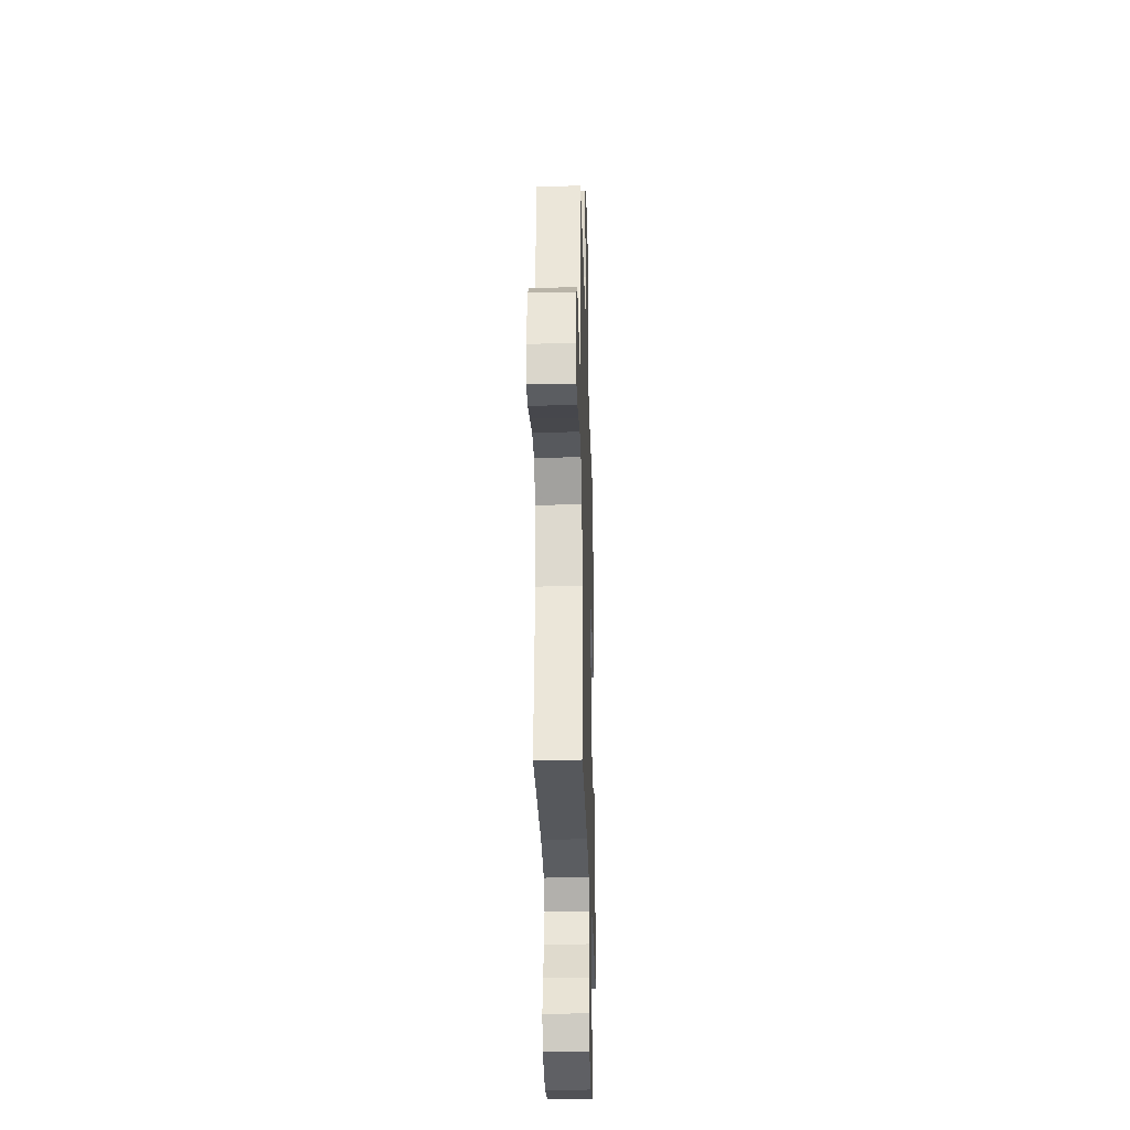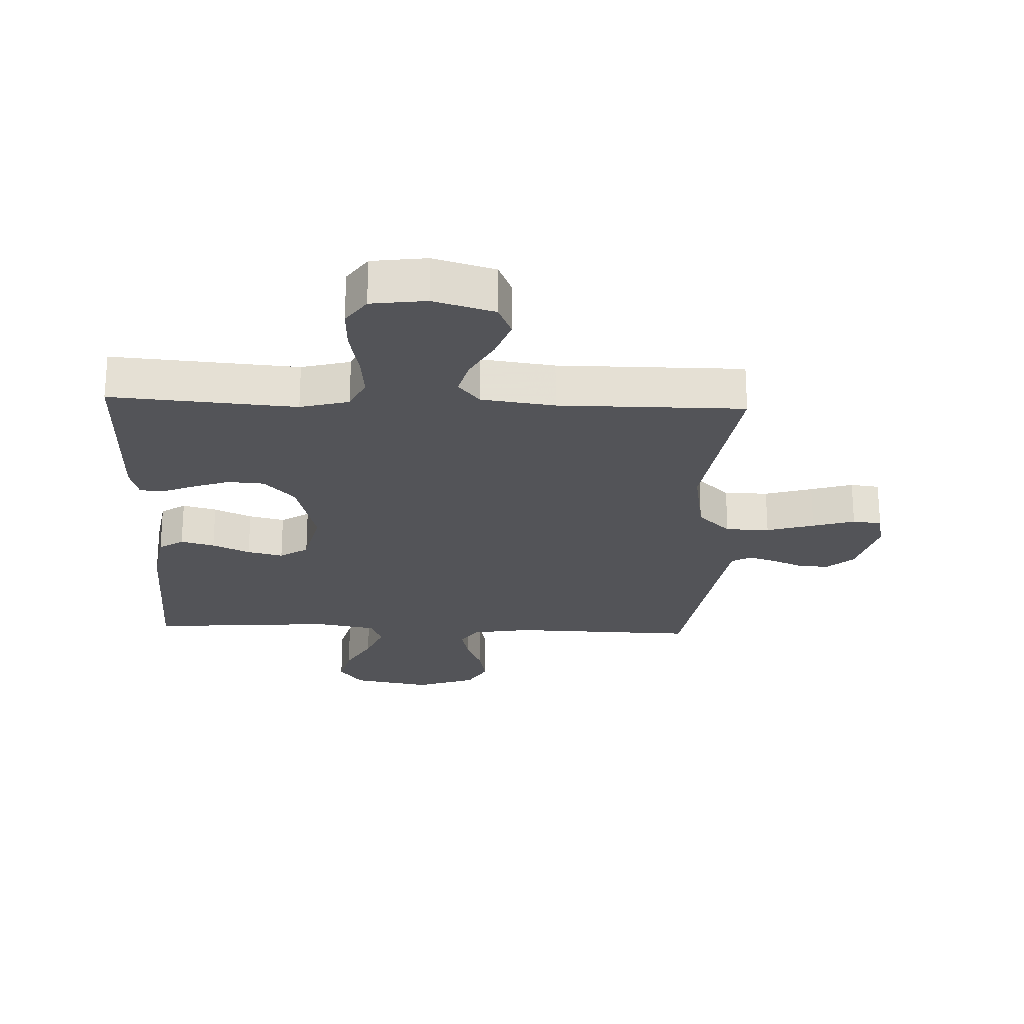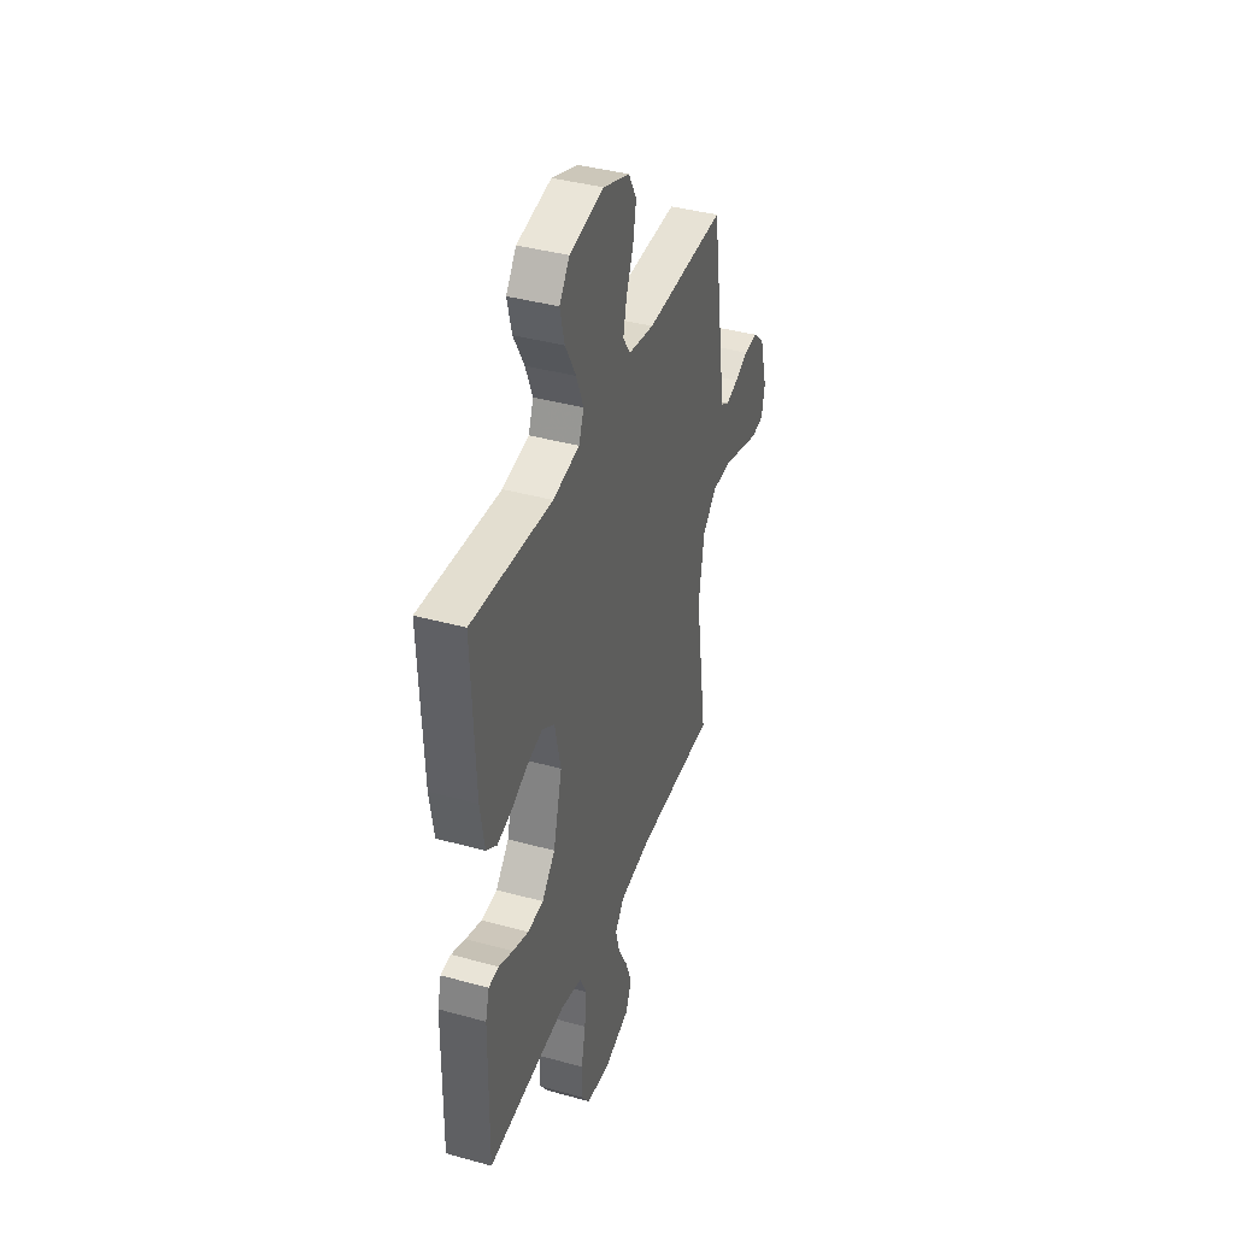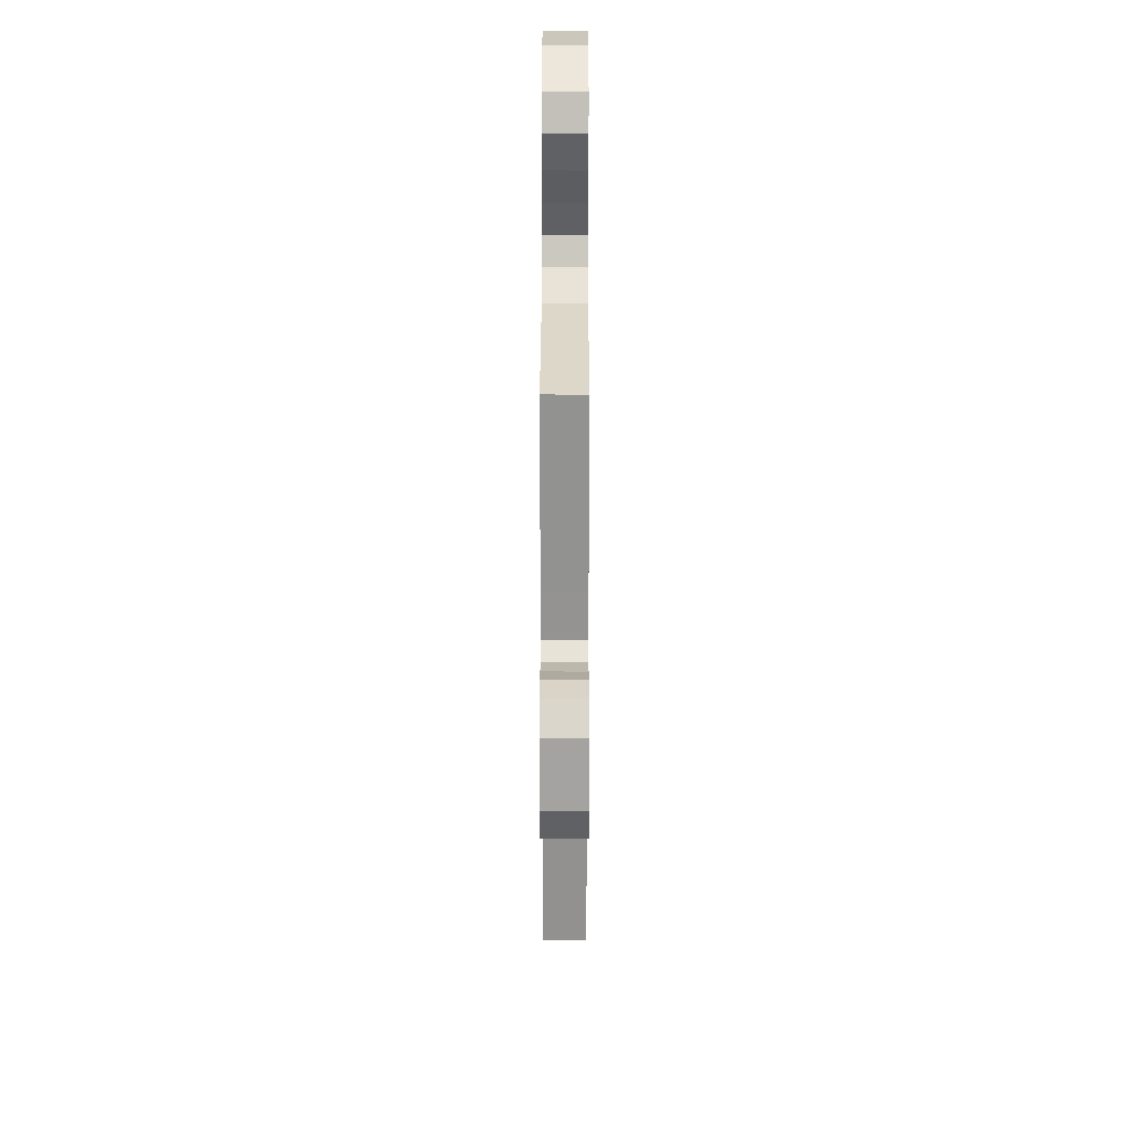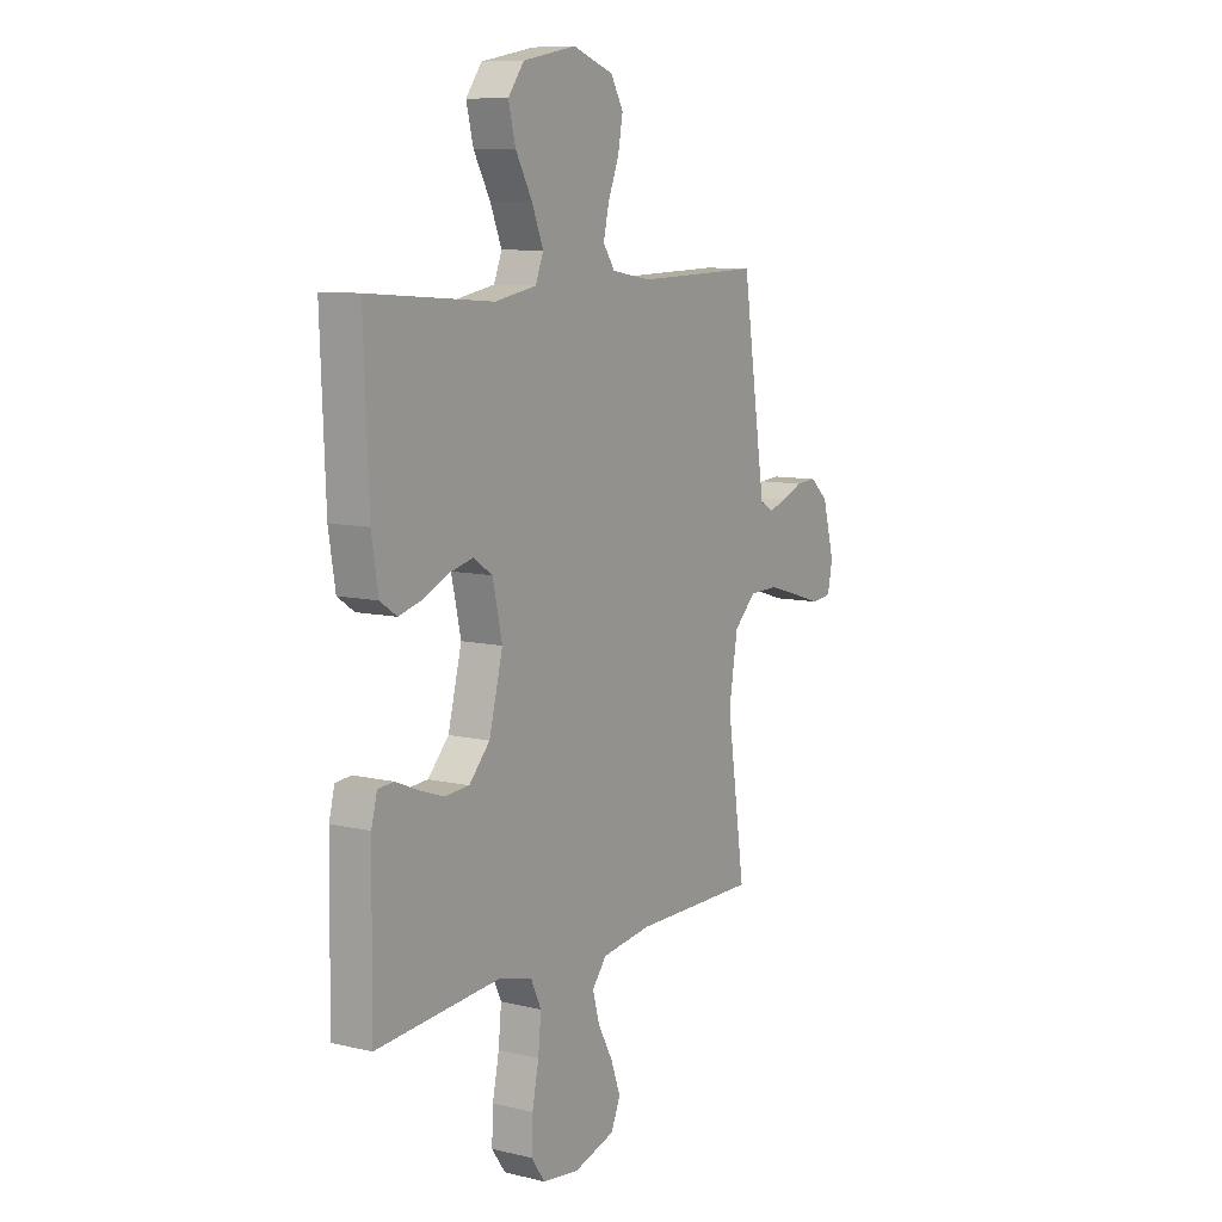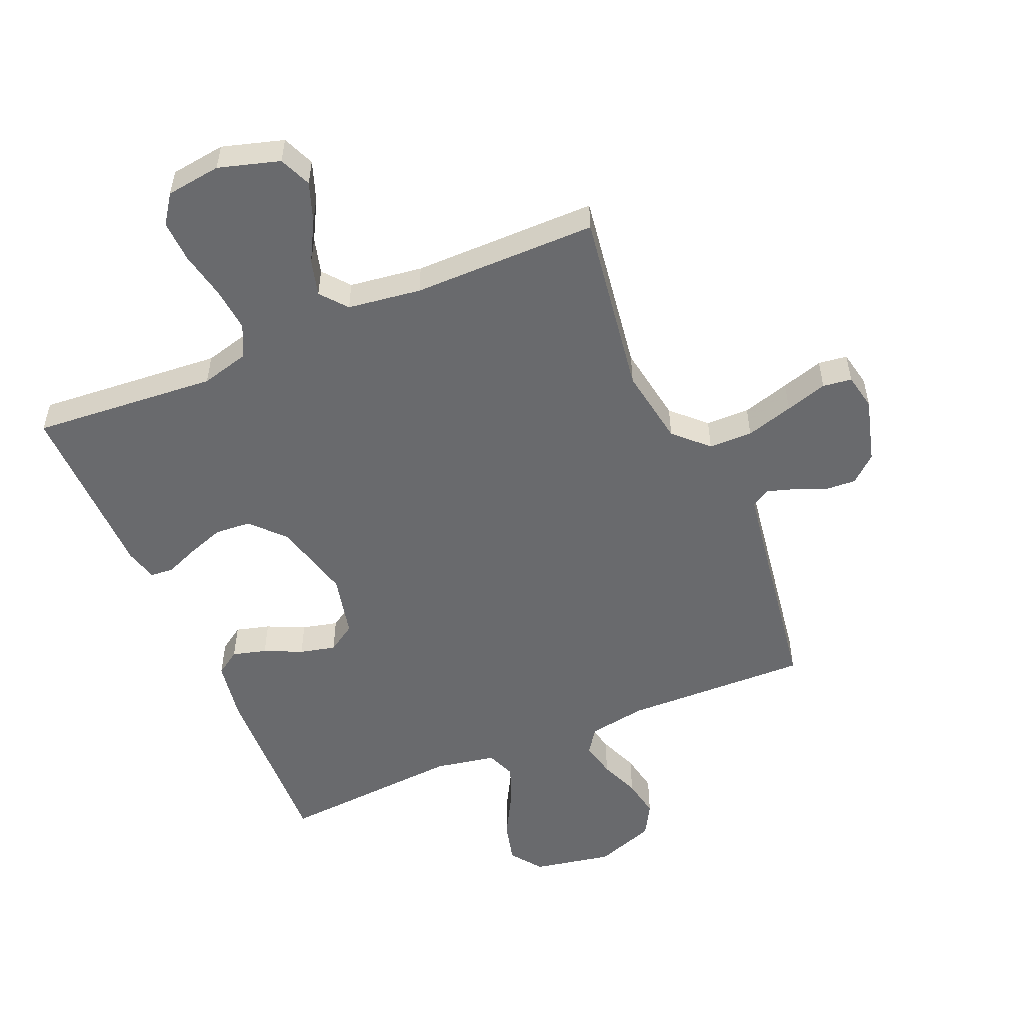
<metadata>
{"format":"obj","ext":"obj","renderer":"f3d","projection":"perspective","resolution":1024,"background":"white","views":[{"elev":-28.2,"azim":-88.3,"up":"+Z"},{"elev":-23.6,"azim":177.6,"up":"+Y"},{"elev":39.5,"azim":109.0,"up":"+Z"},{"elev":32.2,"azim":-89.9,"up":"+Z"},{"elev":9.3,"azim":122.0,"up":"+Z"},{"elev":-53.1,"azim":-157.0,"up":"+Y"}]}
</metadata>
<code>
v -0.5 0.07 0.5
v -0.2 0.07 0.493
v -0.105 0.07 0.509
v -0.077 0.07 0.55
v -0.09 0.07 0.608
v -0.116 0.07 0.673
v -0.128 0.07 0.737
v -0.098 0.07 0.79
v 0 0.07 0.825
v 0.128 0.07 0.801
v 0.166 0.07 0.75
v 0.149 0.07 0.682
v 0.109 0.07 0.61
v 0.082 0.07 0.543
v 0.101 0.07 0.495
v 0.2 0.07 0.477
v 0.5 0.07 0.5
v 0.488 0.07 0.2
v 0.472 0.07 0.102
v 0.432 0.07 0.075
v 0.377 0.07 0.09
v 0.316 0.07 0.118
v 0.258 0.07 0.132
v 0.212 0.07 0.102
v 0.189 0.07 0
v 0.222 0.07 -0.129
v 0.272 0.07 -0.183
v 0.331 0.07 -0.187
v 0.391 0.07 -0.166
v 0.444 0.07 -0.144
v 0.482 0.07 -0.147
v 0.496 0.07 -0.2
v 0.5 0.07 -0.5
v 0.2 0.07 -0.477
v 0.121 0.07 -0.498
v 0.096 0.07 -0.551
v 0.103 0.07 -0.623
v 0.119 0.07 -0.7
v 0.122 0.07 -0.769
v 0.089 0.07 -0.816
v 0 0.07 -0.828
v -0.099 0.07 -0.799
v -0.121 0.07 -0.747
v -0.098 0.07 -0.683
v -0.062 0.07 -0.617
v -0.046 0.07 -0.558
v -0.081 0.07 -0.515
v -0.2 0.07 -0.499
v -0.5 0.07 -0.5
v -0.456 0.07 -0.2
v -0.477 0.07 -0.073
v -0.53 0.07 -0.022
v -0.601 0.07 -0.021
v -0.678 0.07 -0.044
v -0.746 0.07 -0.065
v -0.793 0.07 -0.059
v -0.805 0.07 0
v -0.776 0.07 0.106
v -0.733 0.07 0.144
v -0.683 0.07 0.141
v -0.633 0.07 0.12
v -0.588 0.07 0.106
v -0.557 0.07 0.124
v -0.545 0.07 0.2
v -0.5 0 0.5
v -0.2 0 0.493
v -0.105 0 0.509
v -0.077 0 0.55
v -0.09 0 0.608
v -0.116 0 0.673
v -0.128 0 0.737
v -0.098 0 0.79
v 0 0 0.825
v 0.128 0 0.801
v 0.166 0 0.75
v 0.149 0 0.682
v 0.109 0 0.61
v 0.082 0 0.543
v 0.101 0 0.495
v 0.2 0 0.477
v 0.5 0 0.5
v 0.488 0 0.2
v 0.472 0 0.102
v 0.432 0 0.075
v 0.377 0 0.09
v 0.316 0 0.118
v 0.258 0 0.132
v 0.212 0 0.102
v 0.189 0 0
v 0.222 0 -0.129
v 0.272 0 -0.183
v 0.331 0 -0.187
v 0.391 0 -0.166
v 0.444 0 -0.144
v 0.482 0 -0.147
v 0.496 0 -0.2
v 0.5 0 -0.5
v 0.2 0 -0.477
v 0.121 0 -0.498
v 0.096 0 -0.551
v 0.103 0 -0.623
v 0.119 0 -0.7
v 0.122 0 -0.769
v 0.089 0 -0.816
v 0 0 -0.828
v -0.099 0 -0.799
v -0.121 0 -0.747
v -0.098 0 -0.683
v -0.062 0 -0.617
v -0.046 0 -0.558
v -0.081 0 -0.515
v -0.2 0 -0.499
v -0.5 0 -0.5
v -0.456 0 -0.2
v -0.477 0 -0.073
v -0.53 0 -0.022
v -0.601 0 -0.021
v -0.678 0 -0.044
v -0.746 0 -0.065
v -0.793 0 -0.059
v -0.805 0 0
v -0.776 0 0.106
v -0.733 0 0.144
v -0.683 0 0.141
v -0.633 0 0.12
v -0.588 0 0.106
v -0.557 0 0.124
v -0.545 0 0.2
f 59 60 61
f 58 59 61
f 57 58 61
f 56 57 61
f 55 56 61
f 54 55 61
f 53 54 61 62
f 52 53 62 63
f 48 49 50
f 47 48 50 51
f 43 44 45
f 42 43 45
f 41 42 45
f 40 41 45
f 39 40 45
f 38 39 45
f 37 38 45
f 36 37 45 46
f 35 36 46 47
f 32 33 34
f 31 32 34
f 30 31 34
f 29 30 34
f 34 35 47
f 29 34 47
f 28 29 47
f 20 21 22
f 19 20 22
f 18 19 22
f 17 18 22
f 16 17 22
f 15 16 22 23
f 11 12 13
f 10 11 13
f 9 10 13
f 8 9 13
f 7 8 13
f 6 7 13
f 5 6 13
f 4 5 13 14
f 3 4 14 15
f 64 1 2
f 15 23 24
f 3 15 24
f 2 3 24
f 64 2 24
f 63 64 24
f 52 63 24
f 51 52 24
f 51 24 25
f 47 51 25 26
f 27 28 47
f 26 27 47
f 125 124 123
f 125 123 122
f 125 122 121
f 125 121 120
f 125 120 119
f 125 119 118
f 126 125 118 117
f 127 126 117 116
f 114 113 112
f 115 114 112 111
f 109 108 107
f 109 107 106
f 109 106 105
f 109 105 104
f 109 104 103
f 109 103 102
f 109 102 101
f 110 109 101 100
f 111 110 100 99
f 98 97 96
f 98 96 95
f 98 95 94
f 98 94 93
f 111 99 98
f 111 98 93
f 111 93 92
f 86 85 84
f 86 84 83
f 86 83 82
f 86 82 81
f 86 81 80
f 87 86 80 79
f 77 76 75
f 77 75 74
f 77 74 73
f 77 73 72
f 77 72 71
f 77 71 70
f 77 70 69
f 78 77 69 68
f 79 78 68 67
f 66 65 128
f 88 87 79
f 88 79 67
f 88 67 66
f 88 66 128
f 88 128 127
f 88 127 116
f 88 116 115
f 89 88 115
f 90 89 115 111
f 111 92 91
f 111 91 90
f 1 65 66 2
f 2 66 67 3
f 3 67 68 4
f 4 68 69 5
f 5 69 70 6
f 6 70 71 7
f 7 71 72 8
f 8 72 73 9
f 9 73 74 10
f 10 74 75 11
f 11 75 76 12
f 12 76 77 13
f 13 77 78 14
f 14 78 79 15
f 15 79 80 16
f 16 80 81 17
f 17 81 82 18
f 18 82 83 19
f 19 83 84 20
f 20 84 85 21
f 21 85 86 22
f 22 86 87 23
f 23 87 88 24
f 24 88 89 25
f 25 89 90 26
f 26 90 91 27
f 27 91 92 28
f 28 92 93 29
f 29 93 94 30
f 30 94 95 31
f 31 95 96 32
f 32 96 97 33
f 33 97 98 34
f 34 98 99 35
f 35 99 100 36
f 36 100 101 37
f 37 101 102 38
f 38 102 103 39
f 39 103 104 40
f 40 104 105 41
f 41 105 106 42
f 42 106 107 43
f 43 107 108 44
f 44 108 109 45
f 45 109 110 46
f 46 110 111 47
f 47 111 112 48
f 48 112 113 49
f 49 113 114 50
f 50 114 115 51
f 51 115 116 52
f 52 116 117 53
f 53 117 118 54
f 54 118 119 55
f 55 119 120 56
f 56 120 121 57
f 57 121 122 58
f 58 122 123 59
f 59 123 124 60
f 60 124 125 61
f 61 125 126 62
f 62 126 127 63
f 63 127 128 64
f 64 128 65 1

</code>
